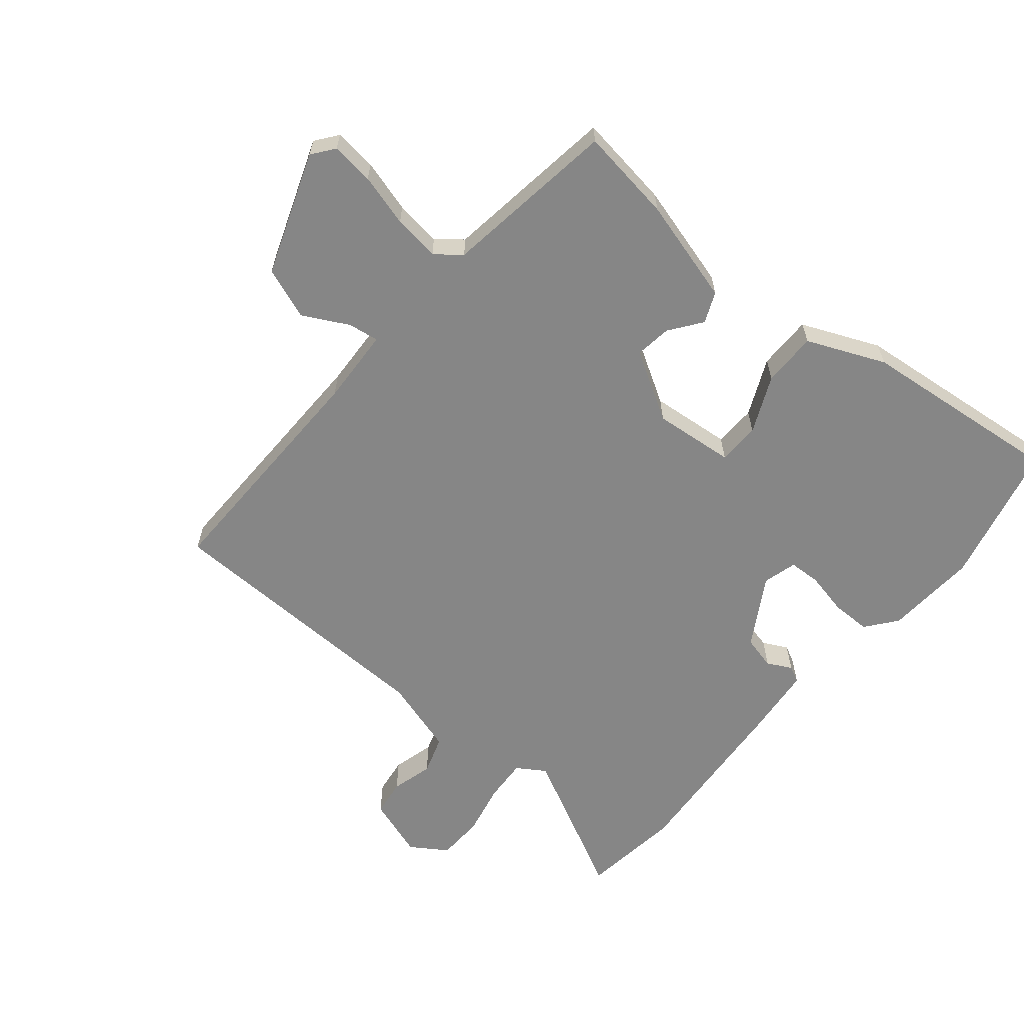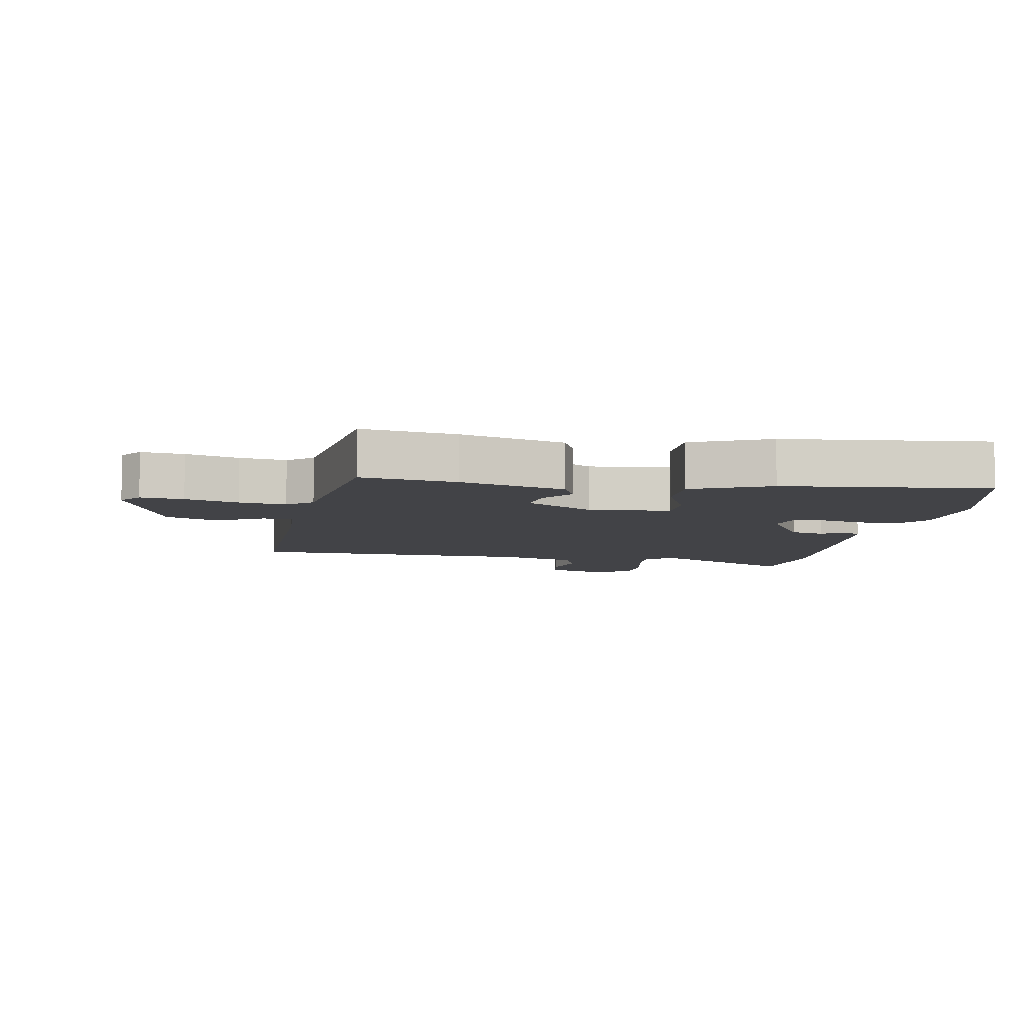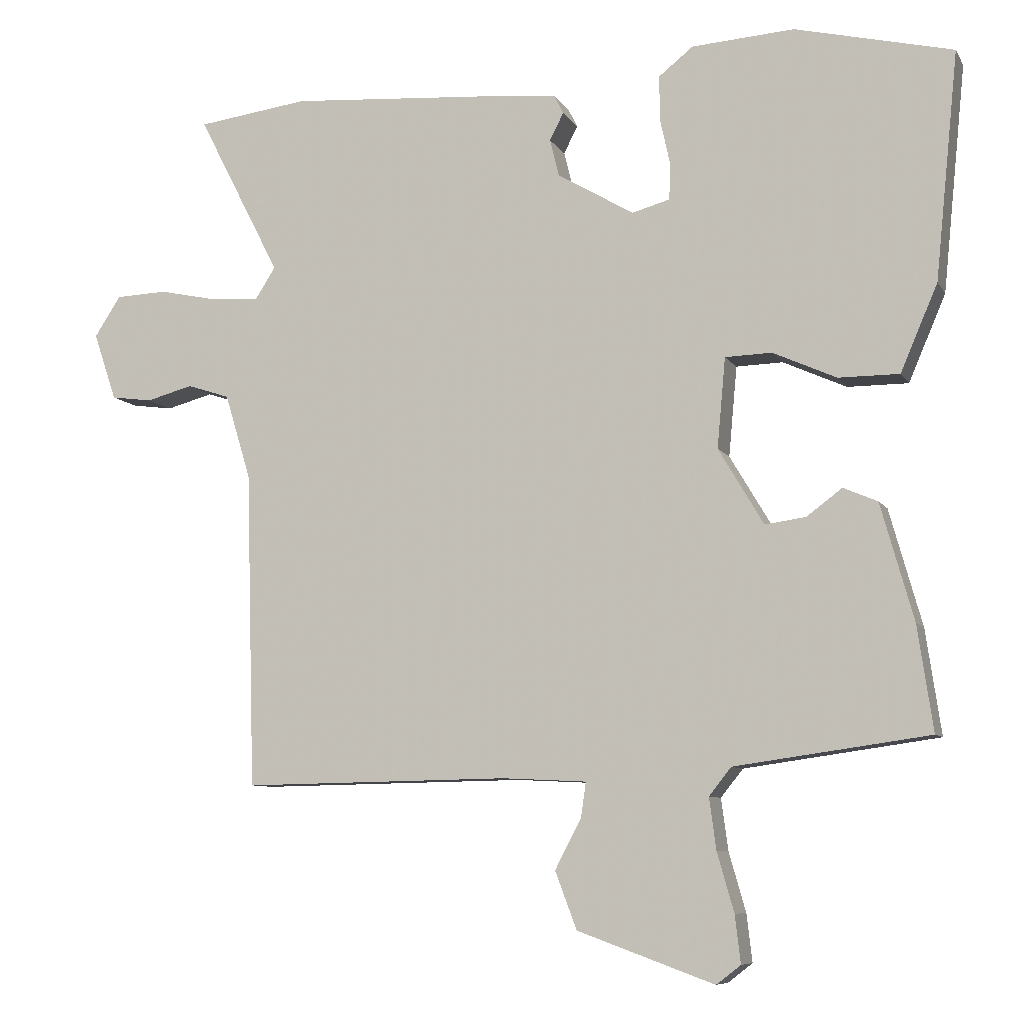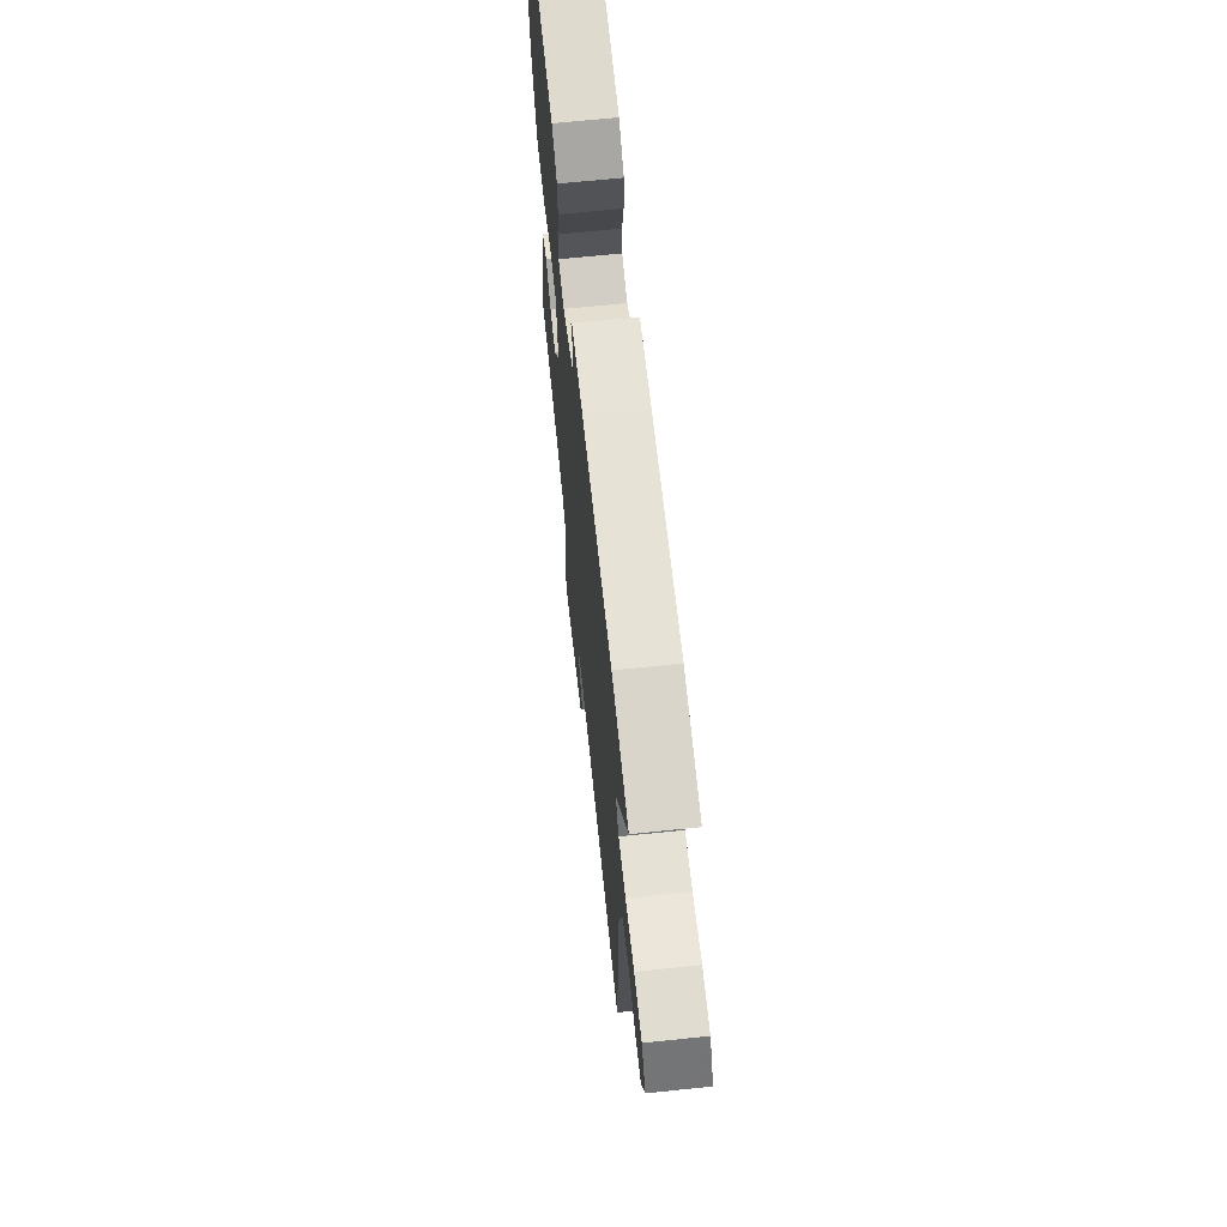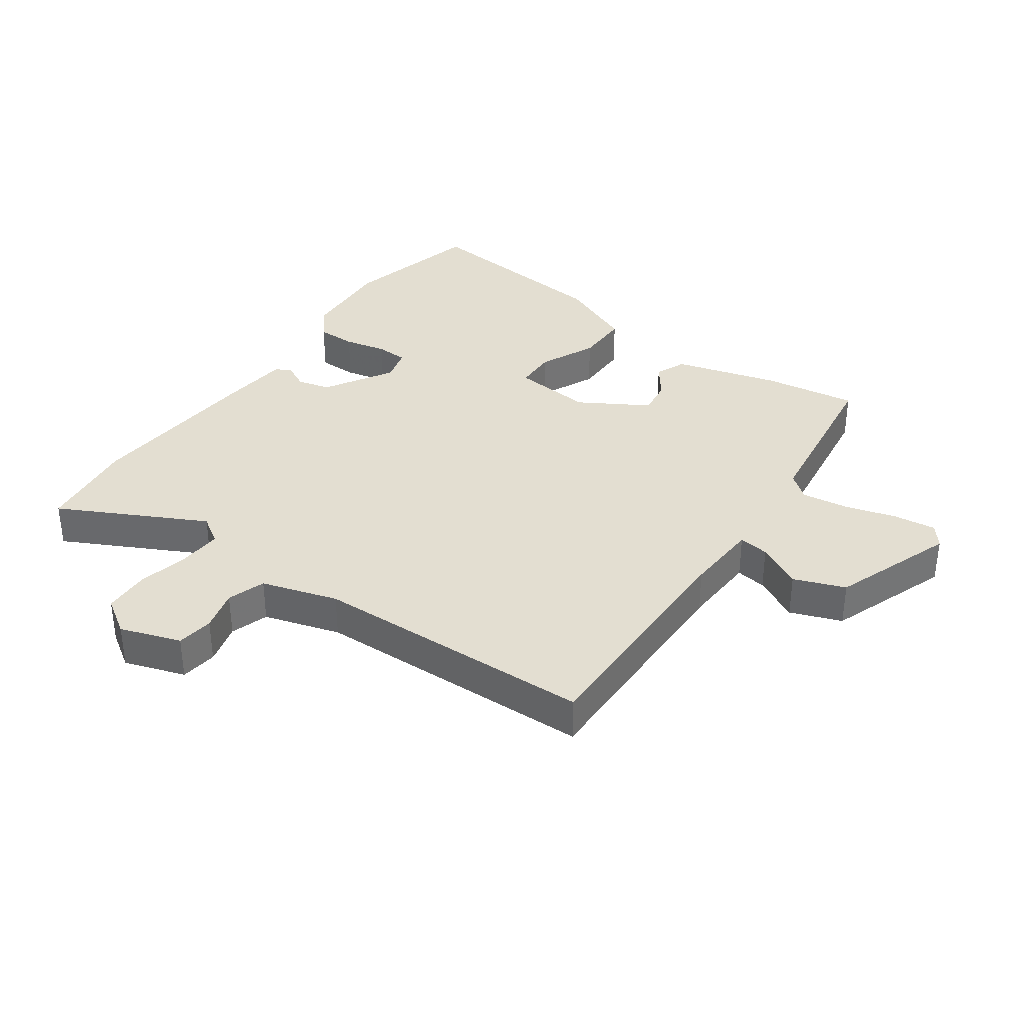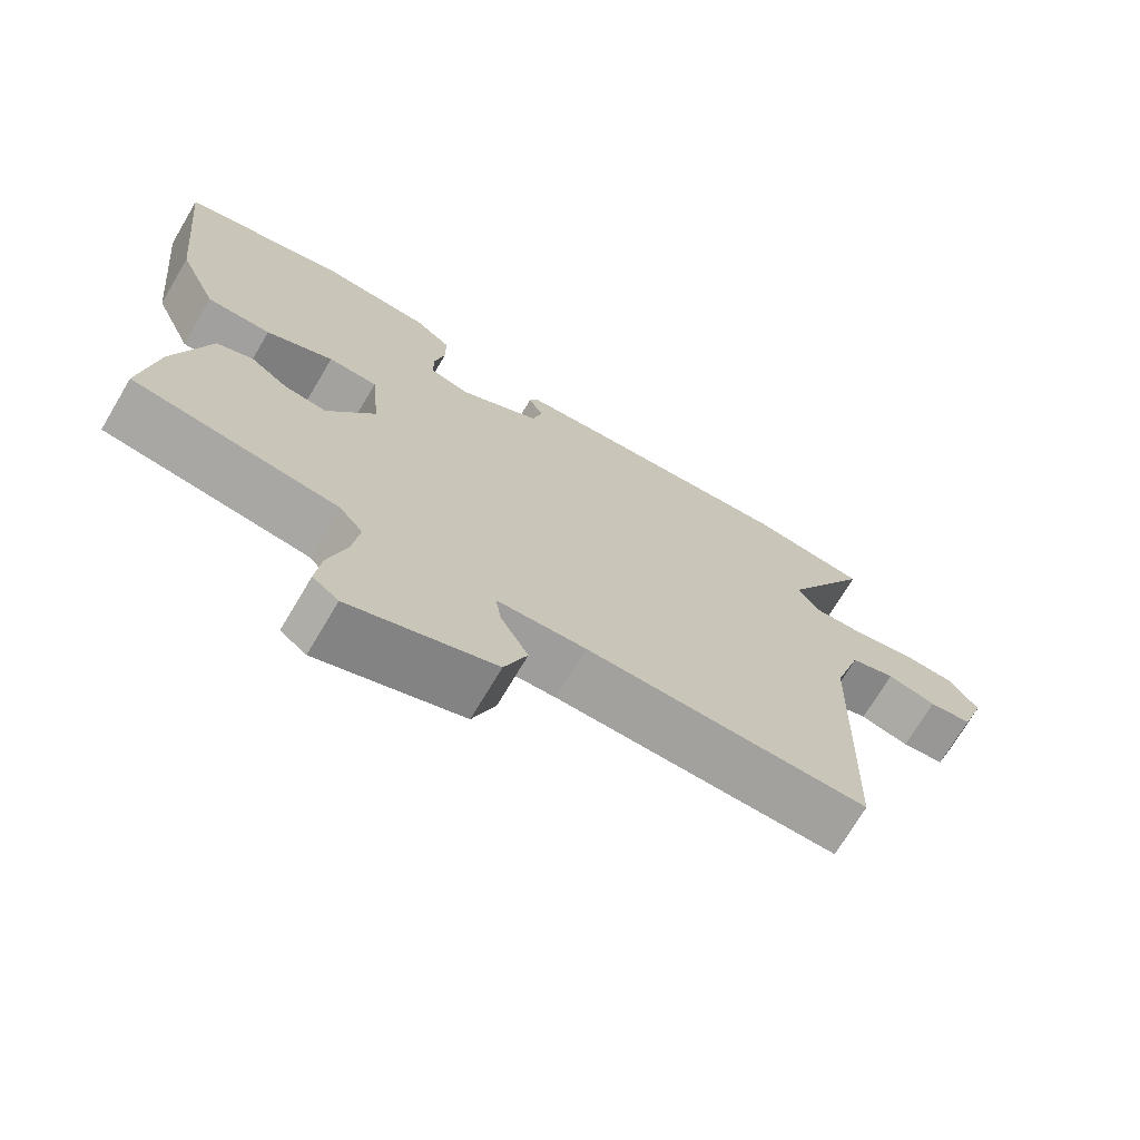
<metadata>
{"format":"obj","ext":"obj","renderer":"f3d","projection":"perspective","resolution":1024,"background":"white","views":[{"elev":-62.1,"azim":-129.6,"up":"+Y"},{"elev":-7.4,"azim":-100.0,"up":"+Y"},{"elev":-8.1,"azim":-161.7,"up":"+Z"},{"elev":67.4,"azim":84.1,"up":"+Z"},{"elev":36.0,"azim":125.4,"up":"+Y"},{"elev":-71.8,"azim":-30.7,"up":"+Z"}]}
</metadata>
<code>
v 0.488 0.07 -0.51
v 0.104 0.07 -0.504
v -0.017 0.07 -0.51
v -0.01 0.07 -0.559
v 0.028 0.07 -0.632
v -0.003 0.07 -0.714
v -0.199 0.07 -0.785
v -0.234 0.07 -0.758
v -0.226 0.07 -0.69
v -0.202 0.07 -0.606
v -0.192 0.07 -0.532
v -0.224 0.07 -0.492
v -0.502 0.07 -0.453
v -0.48 0.07 -0.303
v -0.433 0.07 -0.136
v -0.384 0.07 -0.115
v -0.333 0.07 -0.153
v -0.275 0.07 -0.161
v -0.21 0.07 -0.052
v -0.222 0.07 0.077
v -0.289 0.07 0.079
v -0.38 0.07 0.038
v -0.467 0.07 0.038
v -0.52 0.07 0.162
v -0.553 0.07 0.487
v -0.327 0.07 0.541
v -0.18 0.07 0.531
v -0.131 0.07 0.492
v -0.131 0.07 0.429
v -0.146 0.07 0.361
v -0.144 0.07 0.31
v -0.09 0.07 0.295
v 0.02 0.07 0.36
v 0.033 0.07 0.413
v 0.013 0.07 0.452
v 0.026 0.07 0.478
v 0.137 0.07 0.489
v 0.423 0.07 0.51
v 0.583 0.07 0.489
v 0.464 0.07 0.257
v 0.493 0.07 0.212
v 0.562 0.07 0.216
v 0.646 0.07 0.234
v 0.72 0.07 0.231
v 0.758 0.07 0.173
v 0.725 0.07 0.076
v 0.666 0.07 0.068
v 0.599 0.07 0.086
v 0.538 0.07 0.066
v 0.501 0.07 -0.056
v 0.488 0 -0.51
v 0.104 0 -0.504
v -0.017 0 -0.51
v -0.01 0 -0.559
v 0.028 0 -0.632
v -0.003 0 -0.714
v -0.199 0 -0.785
v -0.234 0 -0.758
v -0.226 0 -0.69
v -0.202 0 -0.606
v -0.192 0 -0.532
v -0.224 0 -0.492
v -0.502 0 -0.453
v -0.48 0 -0.303
v -0.433 0 -0.136
v -0.384 0 -0.115
v -0.333 0 -0.153
v -0.275 0 -0.161
v -0.21 0 -0.052
v -0.222 0 0.077
v -0.289 0 0.079
v -0.38 0 0.038
v -0.467 0 0.038
v -0.52 0 0.162
v -0.553 0 0.487
v -0.327 0 0.541
v -0.18 0 0.531
v -0.131 0 0.492
v -0.131 0 0.429
v -0.146 0 0.361
v -0.144 0 0.31
v -0.09 0 0.295
v 0.02 0 0.36
v 0.033 0 0.413
v 0.013 0 0.452
v 0.026 0 0.478
v 0.137 0 0.489
v 0.423 0 0.51
v 0.583 0 0.489
v 0.464 0 0.257
v 0.493 0 0.212
v 0.562 0 0.216
v 0.646 0 0.234
v 0.72 0 0.231
v 0.758 0 0.173
v 0.725 0 0.076
v 0.666 0 0.068
v 0.599 0 0.086
v 0.538 0 0.066
v 0.501 0 -0.056
f 45 46 47 48
f 45 48 49
f 42 43 44 45
f 41 42 45 49
f 40 41 49 50
f 38 39 40
f 34 35 36 37
f 33 34 37 38
f 32 33 38 40
f 27 28 29 30
f 27 30 31
f 26 27 31
f 25 26 31
f 24 25 31
f 21 22 23 24
f 20 21 24 31
f 19 20 31 32
f 14 15 16 17
f 12 13 14 17
f 11 12 17 18
f 7 8 9 10
f 7 10 11
f 4 5 6 7
f 3 4 7 11
f 40 50 1 2
f 19 32 40 2
f 3 11 18 19
f 2 3 19
f 98 97 96 95
f 99 98 95
f 95 94 93 92
f 99 95 92 91
f 100 99 91 90
f 90 89 88
f 87 86 85 84
f 88 87 84 83
f 90 88 83 82
f 80 79 78 77
f 81 80 77
f 81 77 76
f 81 76 75
f 81 75 74
f 74 73 72 71
f 81 74 71 70
f 82 81 70 69
f 67 66 65 64
f 67 64 63 62
f 68 67 62 61
f 60 59 58 57
f 61 60 57
f 57 56 55 54
f 61 57 54 53
f 52 51 100 90
f 52 90 82 69
f 69 68 61 53
f 69 53 52
f 1 51 52 2
f 2 52 53 3
f 3 53 54 4
f 4 54 55 5
f 5 55 56 6
f 6 56 57 7
f 7 57 58 8
f 8 58 59 9
f 9 59 60 10
f 10 60 61 11
f 11 61 62 12
f 12 62 63 13
f 13 63 64 14
f 14 64 65 15
f 15 65 66 16
f 16 66 67 17
f 17 67 68 18
f 18 68 69 19
f 19 69 70 20
f 20 70 71 21
f 21 71 72 22
f 22 72 73 23
f 23 73 74 24
f 24 74 75 25
f 25 75 76 26
f 26 76 77 27
f 27 77 78 28
f 28 78 79 29
f 29 79 80 30
f 30 80 81 31
f 31 81 82 32
f 32 82 83 33
f 33 83 84 34
f 34 84 85 35
f 35 85 86 36
f 36 86 87 37
f 37 87 88 38
f 38 88 89 39
f 39 89 90 40
f 40 90 91 41
f 41 91 92 42
f 42 92 93 43
f 43 93 94 44
f 44 94 95 45
f 45 95 96 46
f 46 96 97 47
f 47 97 98 48
f 48 98 99 49
f 49 99 100 50
f 50 100 51 1

</code>
